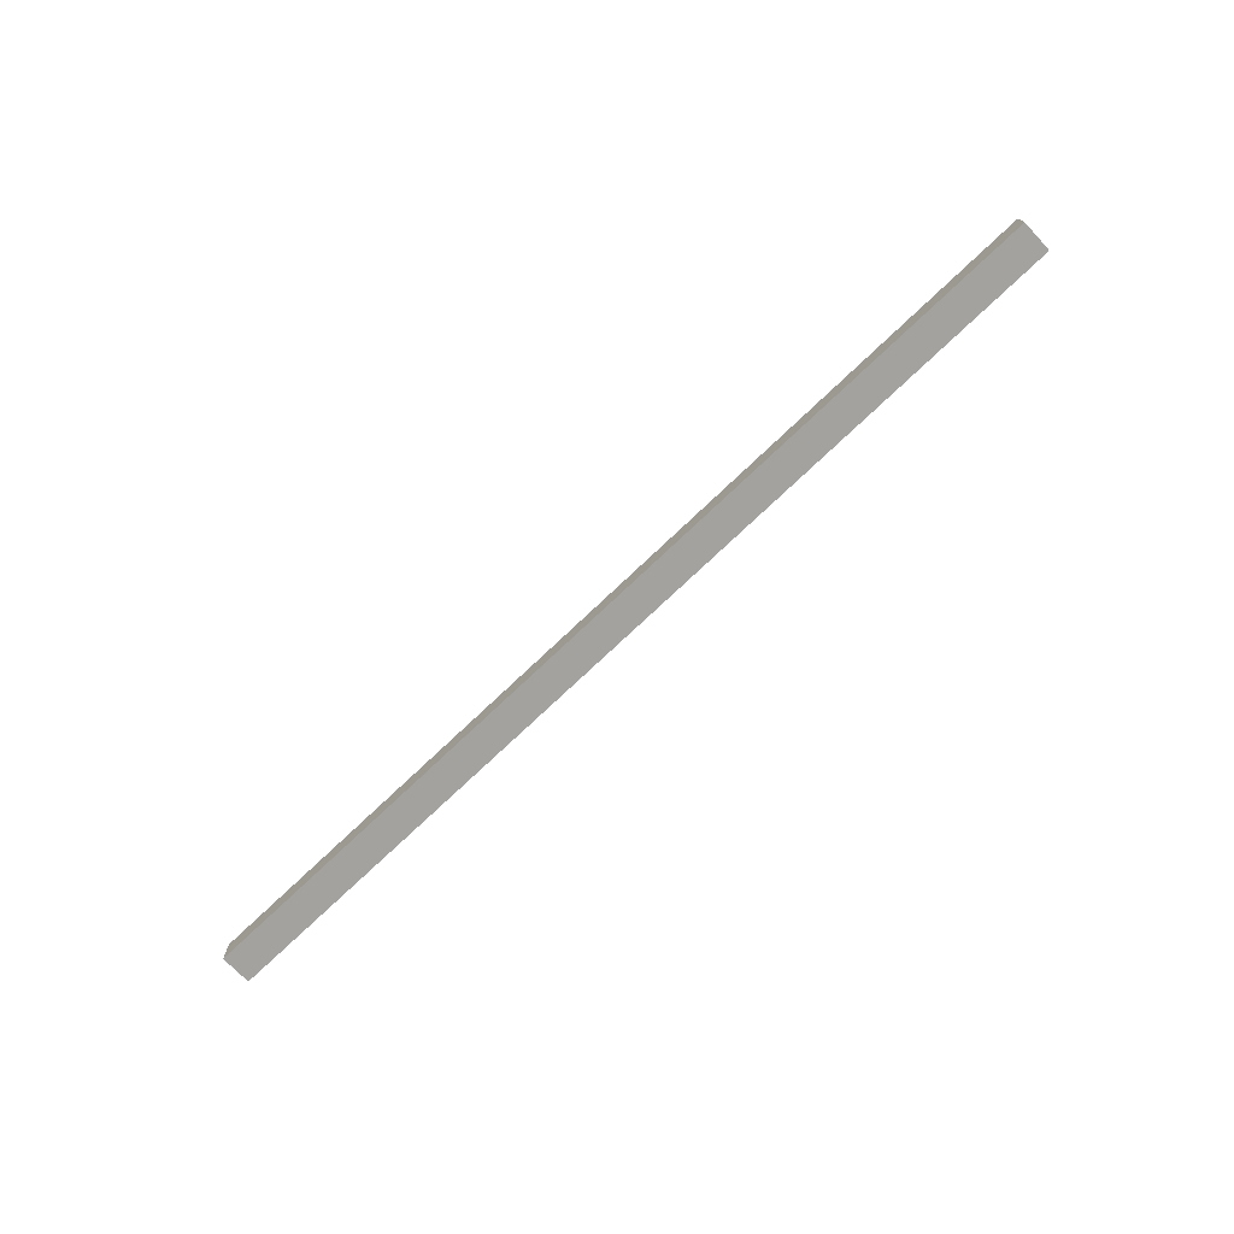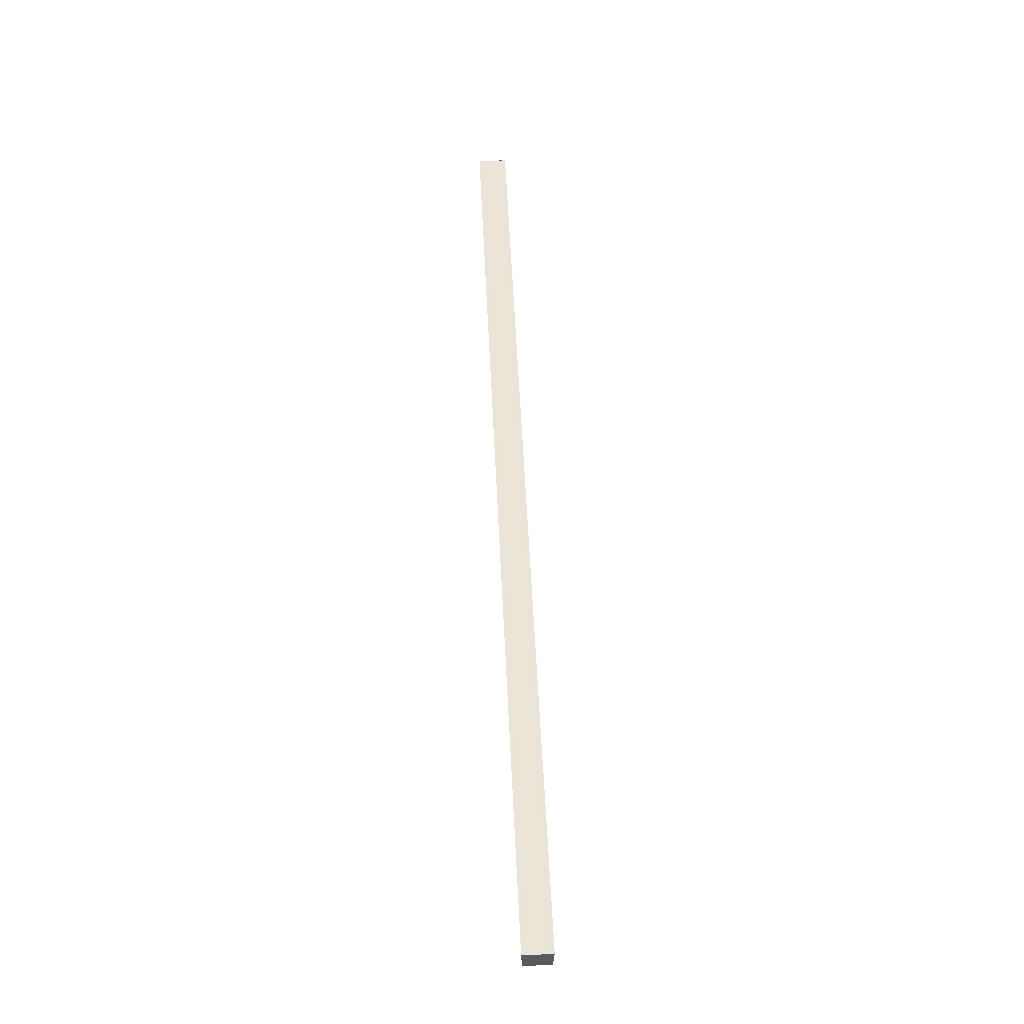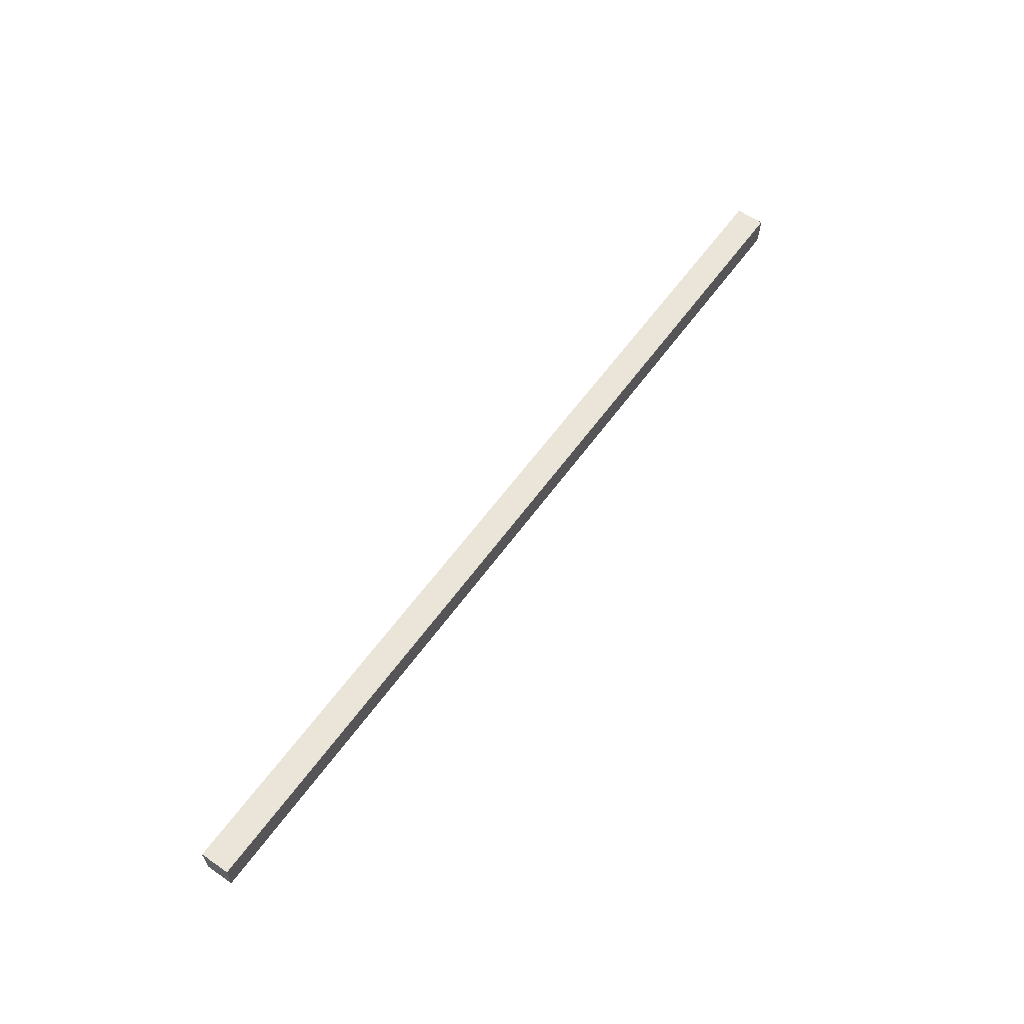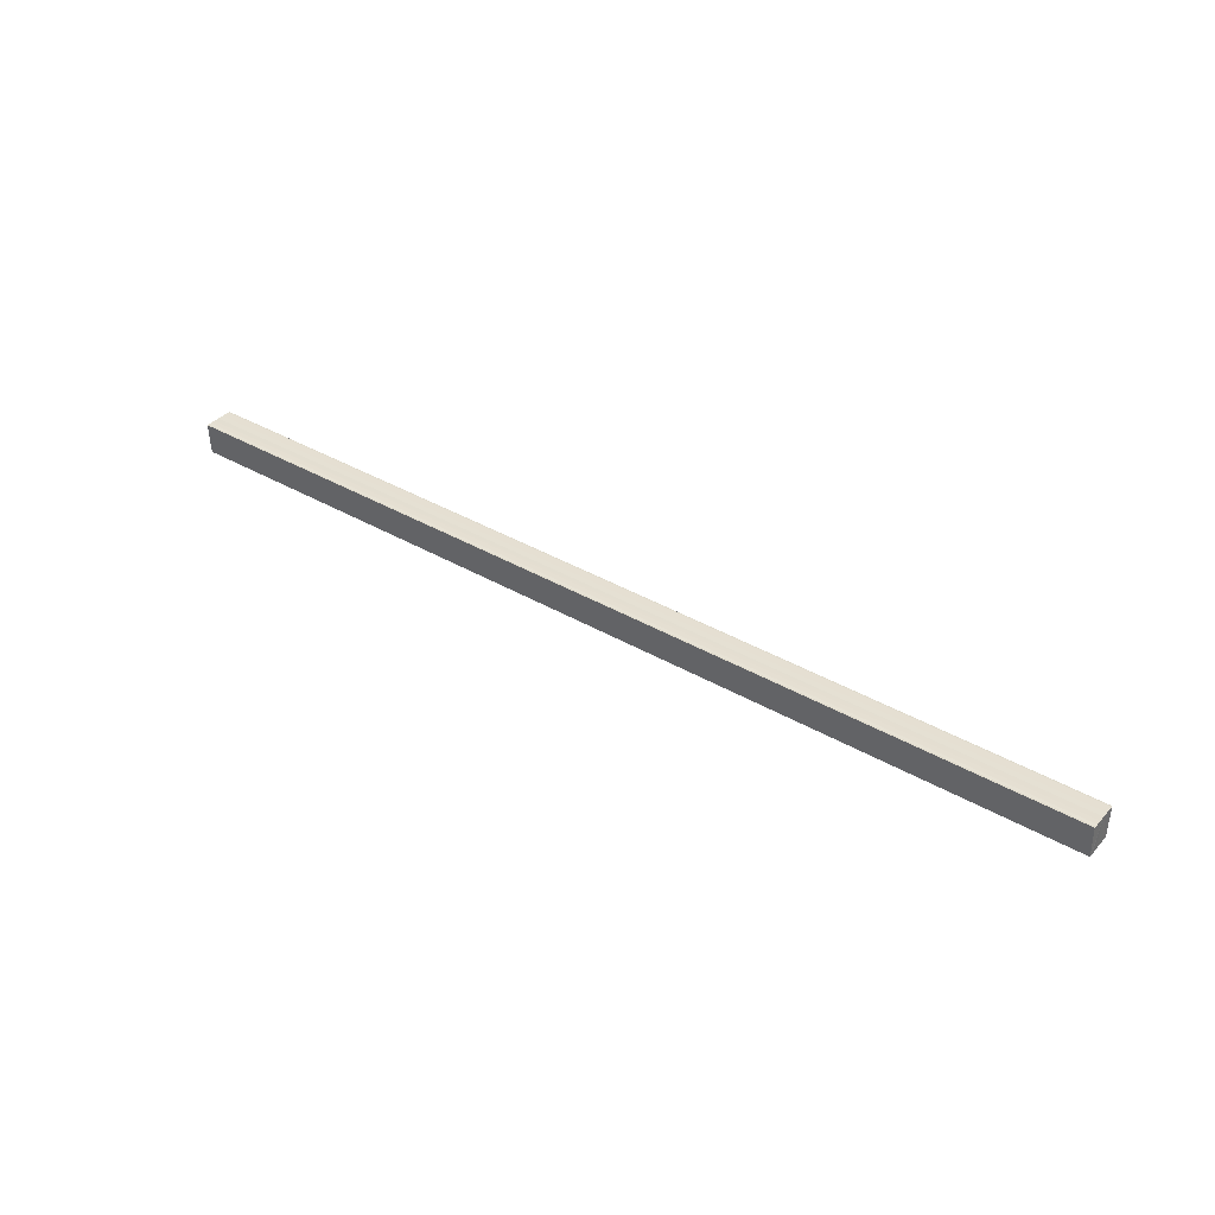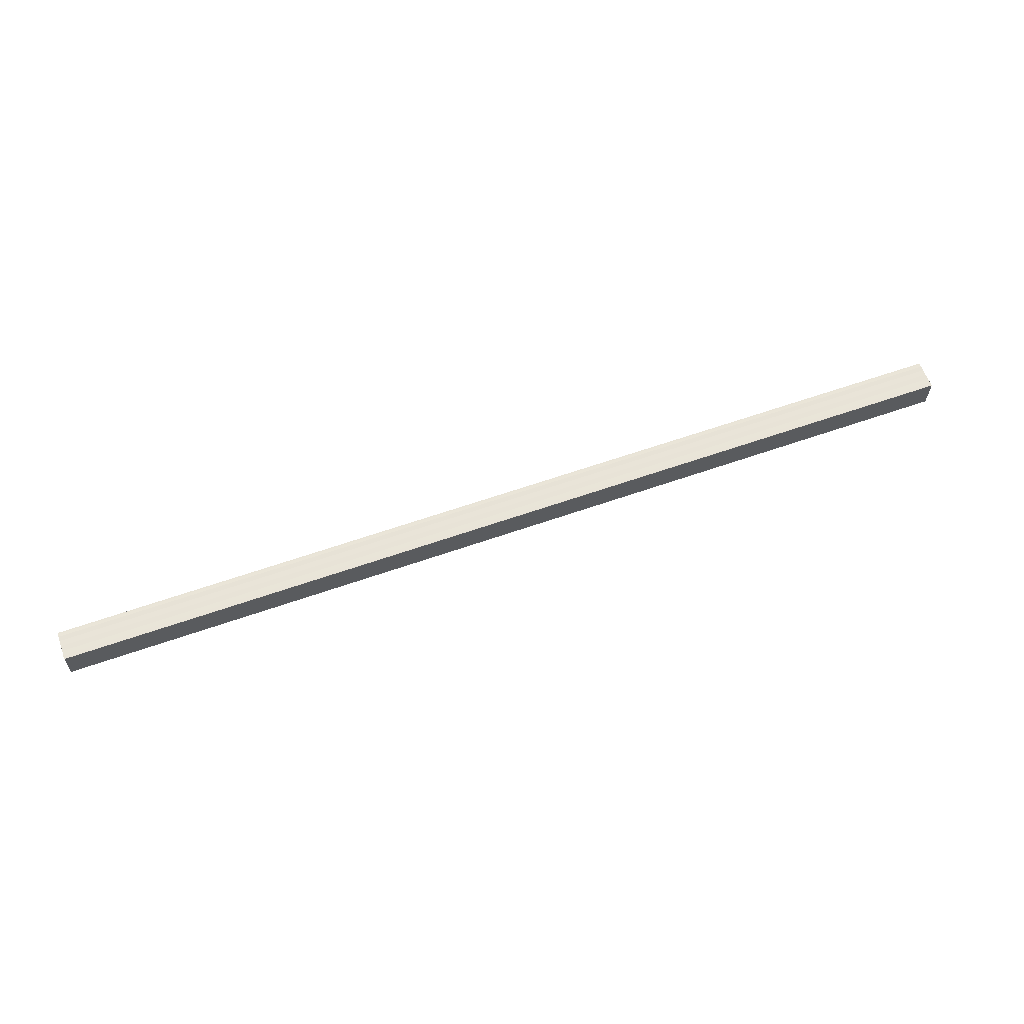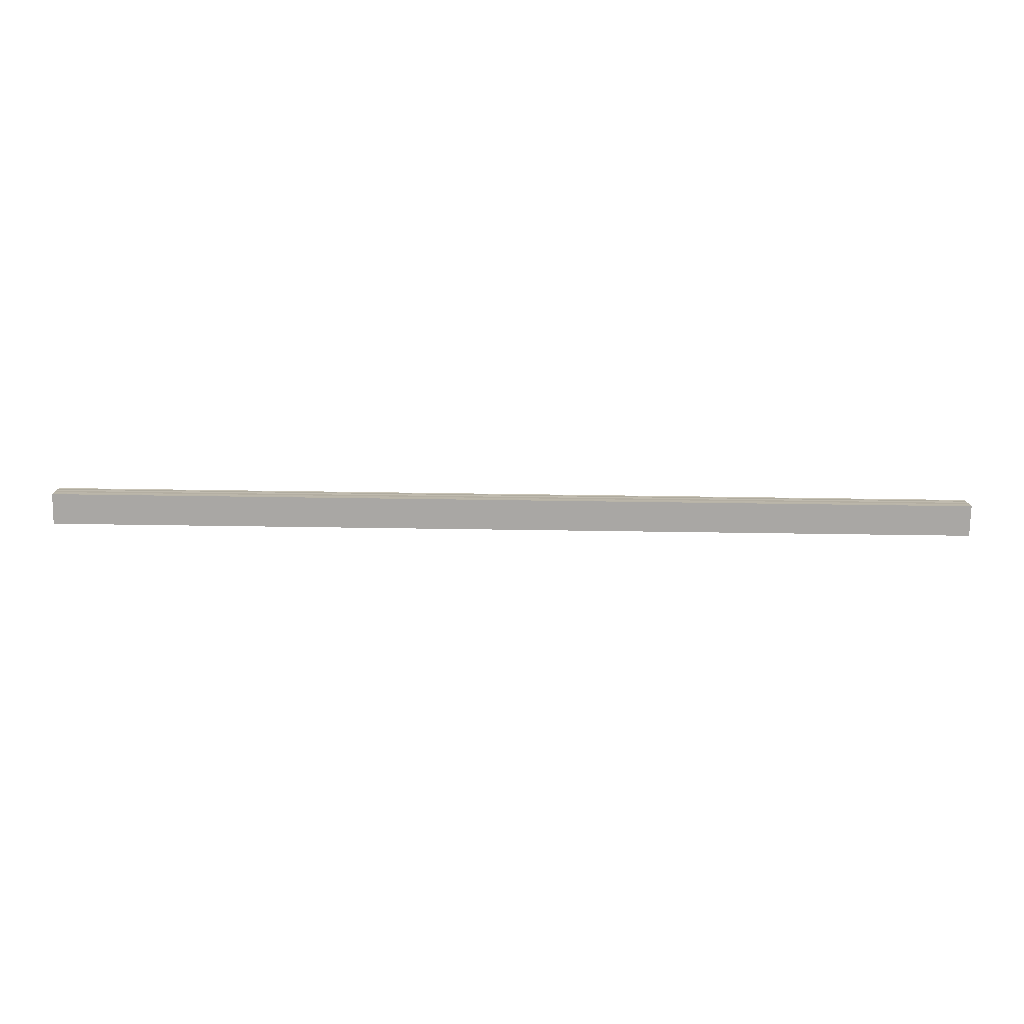
<metadata>
{"format":"obj","ext":"obj","renderer":"f3d","projection":"perspective","resolution":1024,"background":"white","views":[{"elev":-73.5,"azim":-136.3,"up":"+Z"},{"elev":58.5,"azim":87.2,"up":"+Y"},{"elev":58.7,"azim":-54.8,"up":"+Y"},{"elev":37.7,"azim":36.6,"up":"+Y"},{"elev":61.0,"azim":-19.8,"up":"+Y"},{"elev":-76.6,"azim":179.2,"up":"+Z"}]}
</metadata>
<code>
o 22246
v 2220 1870 15.14
v 2220 1870 15.14
v 2220 1870 15.14
v 2220 1870 15.14
v 2220 1870 15.13
v 2220 1870 15.13
v 2220 1870 15.13
v 2220 1870 15.13
v 2220 1870 15.13
v 2220 1870 15.13
v 2220 1870 15.13
v 2220 1870 15.13
v 2220 1870 15.13
v 2220 1870 15.14
v 2220 1870 15.14
v 2220 1870 15.14
v 2220 1870 15.14
v 2220 1870 15.14
v 2220 1870 15.14
v 2220 1870 15.14
v 2220 1870 15.13
v 2220 1870 15.13
v 2220 1870 15.13
v 2220 1870 15.13
v 2220 1870 15.13
v 2220 1870 15.13
v 2220 1870 15.14
v 2220 1870 15.14
v 2220 1870 15.14
v 2220 1870 15.14
v 2220 1870 15.14
v 2220 1870 15.14
v 2220 1870 15.14
v 2220 1870 15.14
v 2220 1870 15.14
v 2220 1870 15.14
v 2220 1870 15.14
v 2220 1870 15.14
v 2220 1870 15.14
v 2220 1870 15.14
v 2220 1870 15.14
v 2220 1870 15.14
v 2220 1870 15.14
v 2220 1870 15.14
v 2220 1870 15.14
v 2220 1870 15.14
v 2220 1870 15.14
v 2220 1870 15.14
v 2220 1870 15.14
v 2220 1870 15.14
v 2220 1870 15.14
v 2220 1870 15.14
v 2220 1870 15.13
v 2220 1870 15.14
v 2220 1870 15.13
v 2220 1870 15.13
v 2220 1870 15.13
v 2220 1870 15.13
v 2220 1870 15.14
v 2220 1870 15.13
v 2220 1870 15.14
v 2220 1870 15.14
v 2220 1870 15.14
v 2220 1870 15.14
v 2220 1870 15.14
v 2220 1870 15.14
v 2220 1870 15.14
v 2220 1870 15.14
f 1 2 3
f 3 2 4
f 2 5 4
f 4 5 6
f 5 7 6
f 6 7 8
f 7 9 8
f 8 10 11
f 3 11 12
f 3 12 13
f 3 13 14
f 3 14 15
f 3 15 16
f 3 16 17
f 3 17 18
f 3 18 19
f 20 1 3
f 1 21 10
f 22 21 23
f 24 25 22
f 1 26 21
f 1 27 26
f 1 28 27
f 1 29 28
f 1 30 29
f 1 31 30
f 1 32 31
f 33 1 20
f 34 33 20
f 35 33 34
f 36 35 34
f 37 35 36
f 38 37 36
f 39 37 40
f 41 32 42
f 43 44 41
f 45 31 46
f 47 48 45
f 49 50 47
f 51 52 49
f 53 54 51
f 55 56 53
f 57 58 55
f 58 59 60
f 59 61 62
f 61 63 64
f 63 65 66
f 65 67 68

</code>
